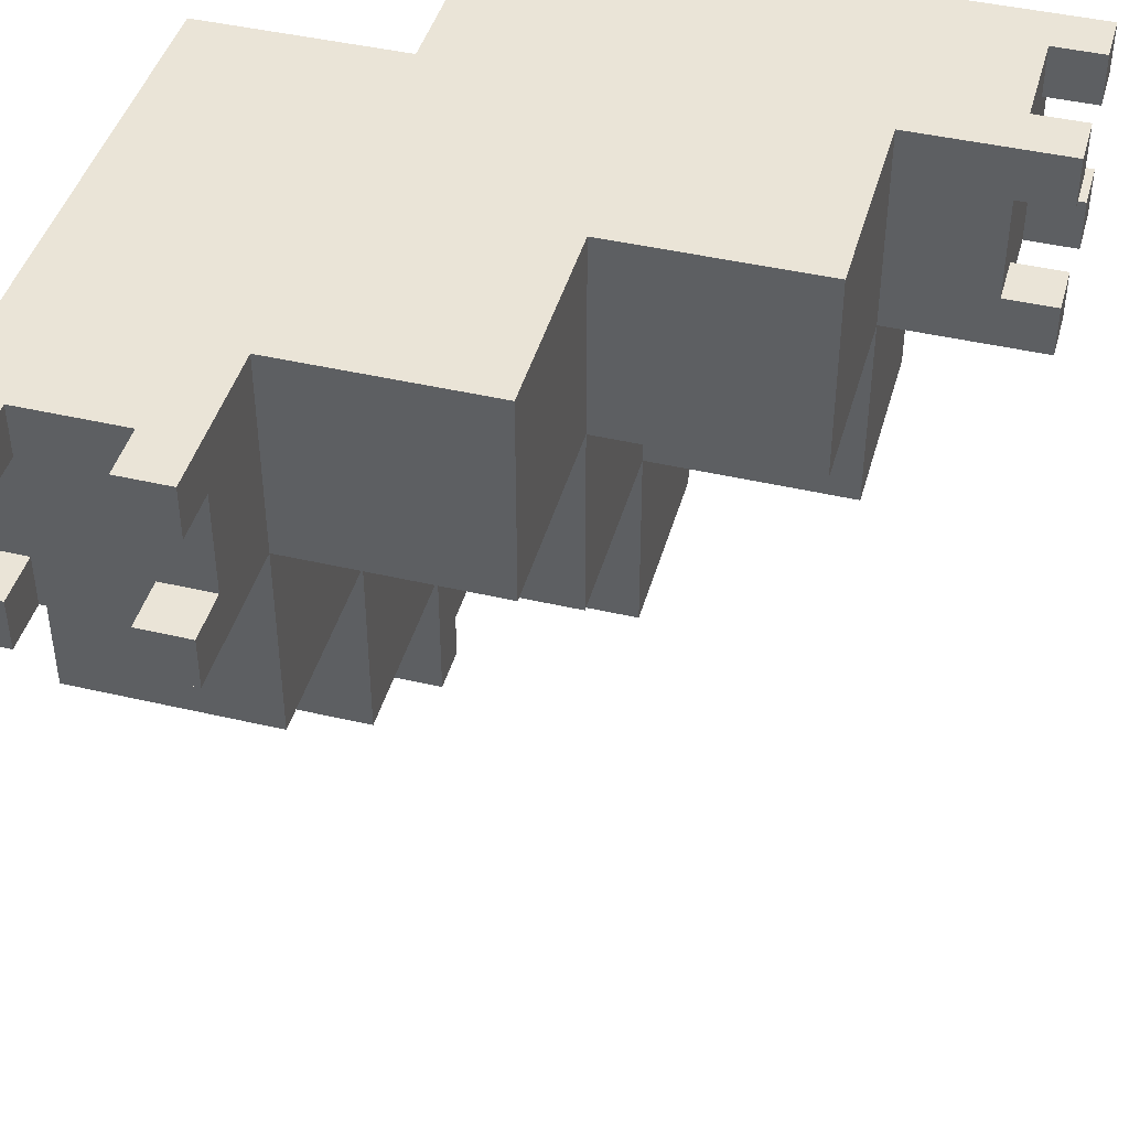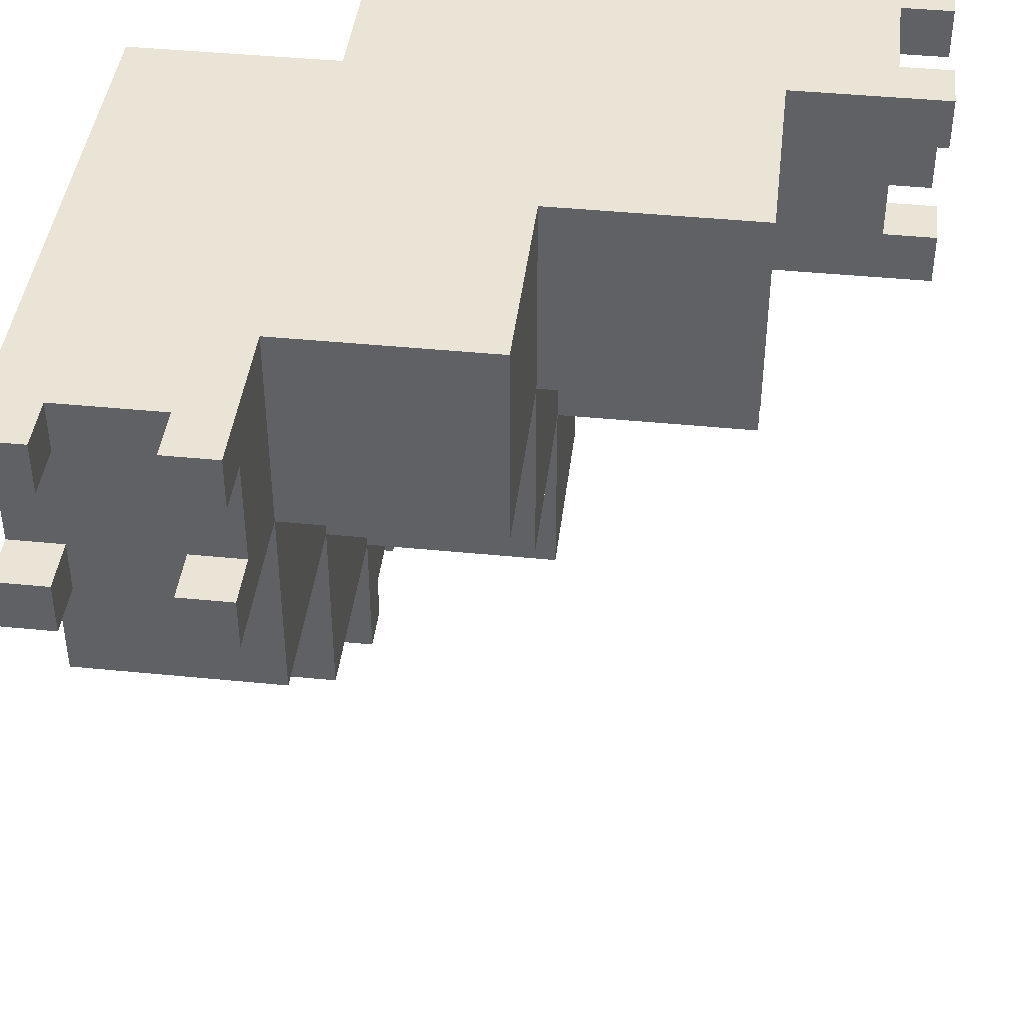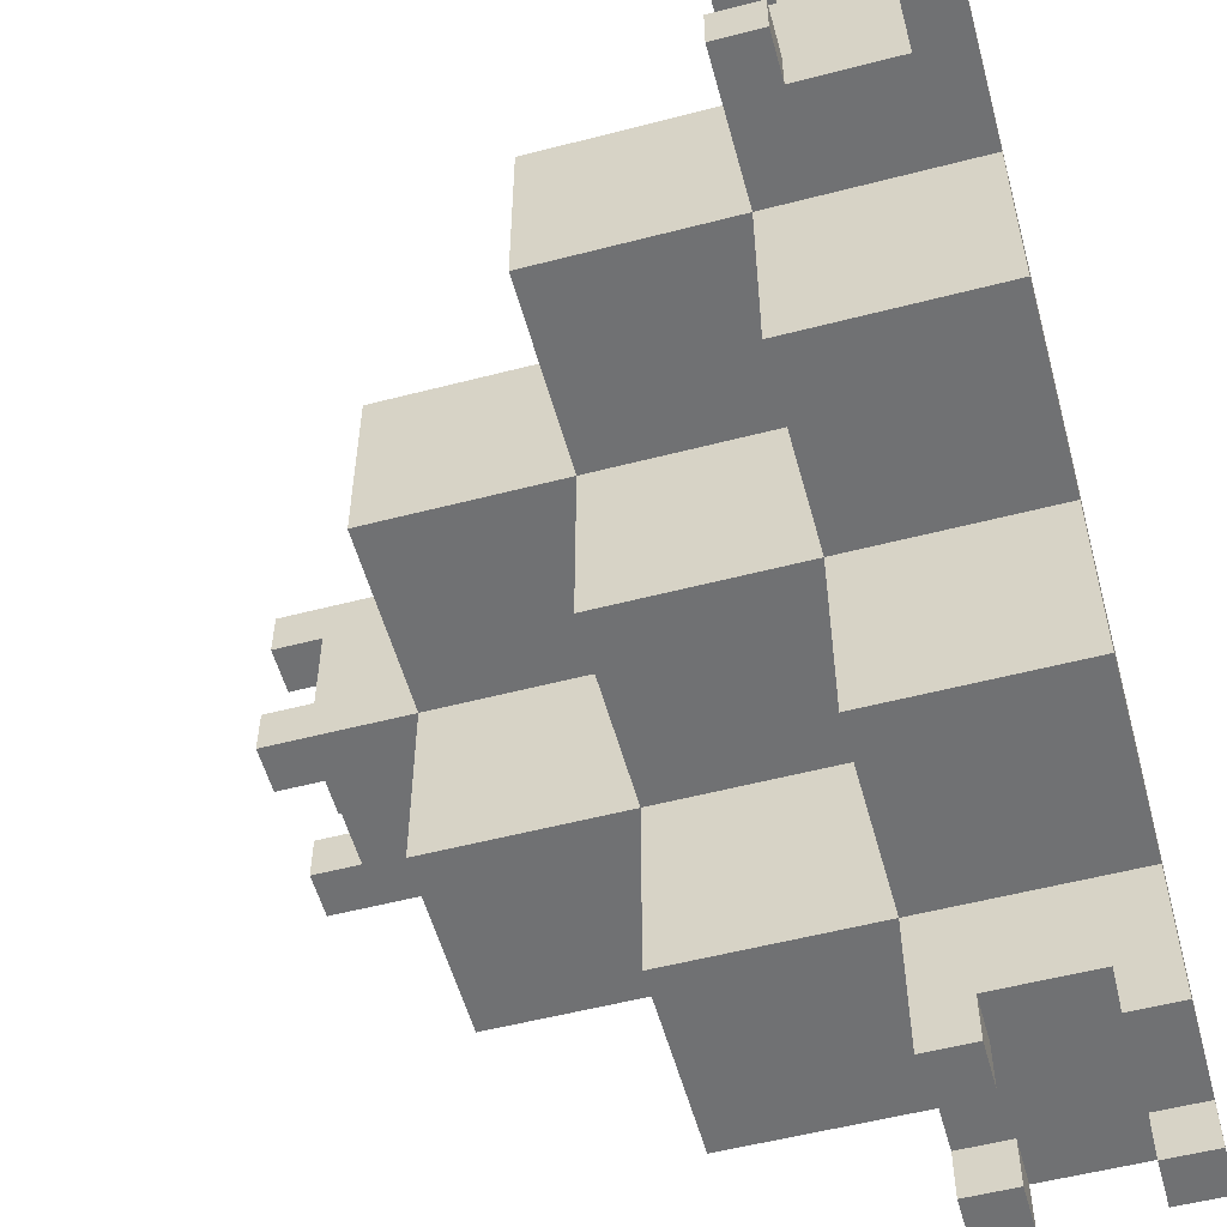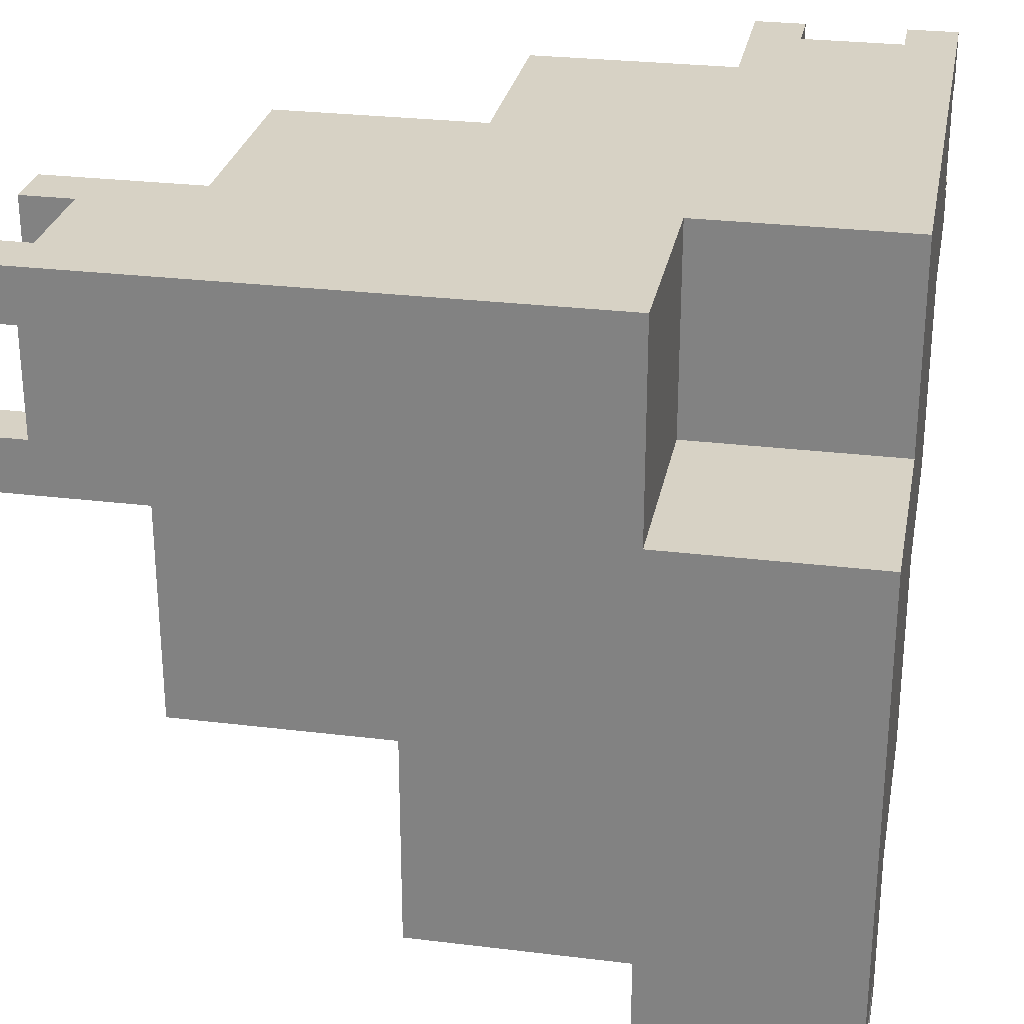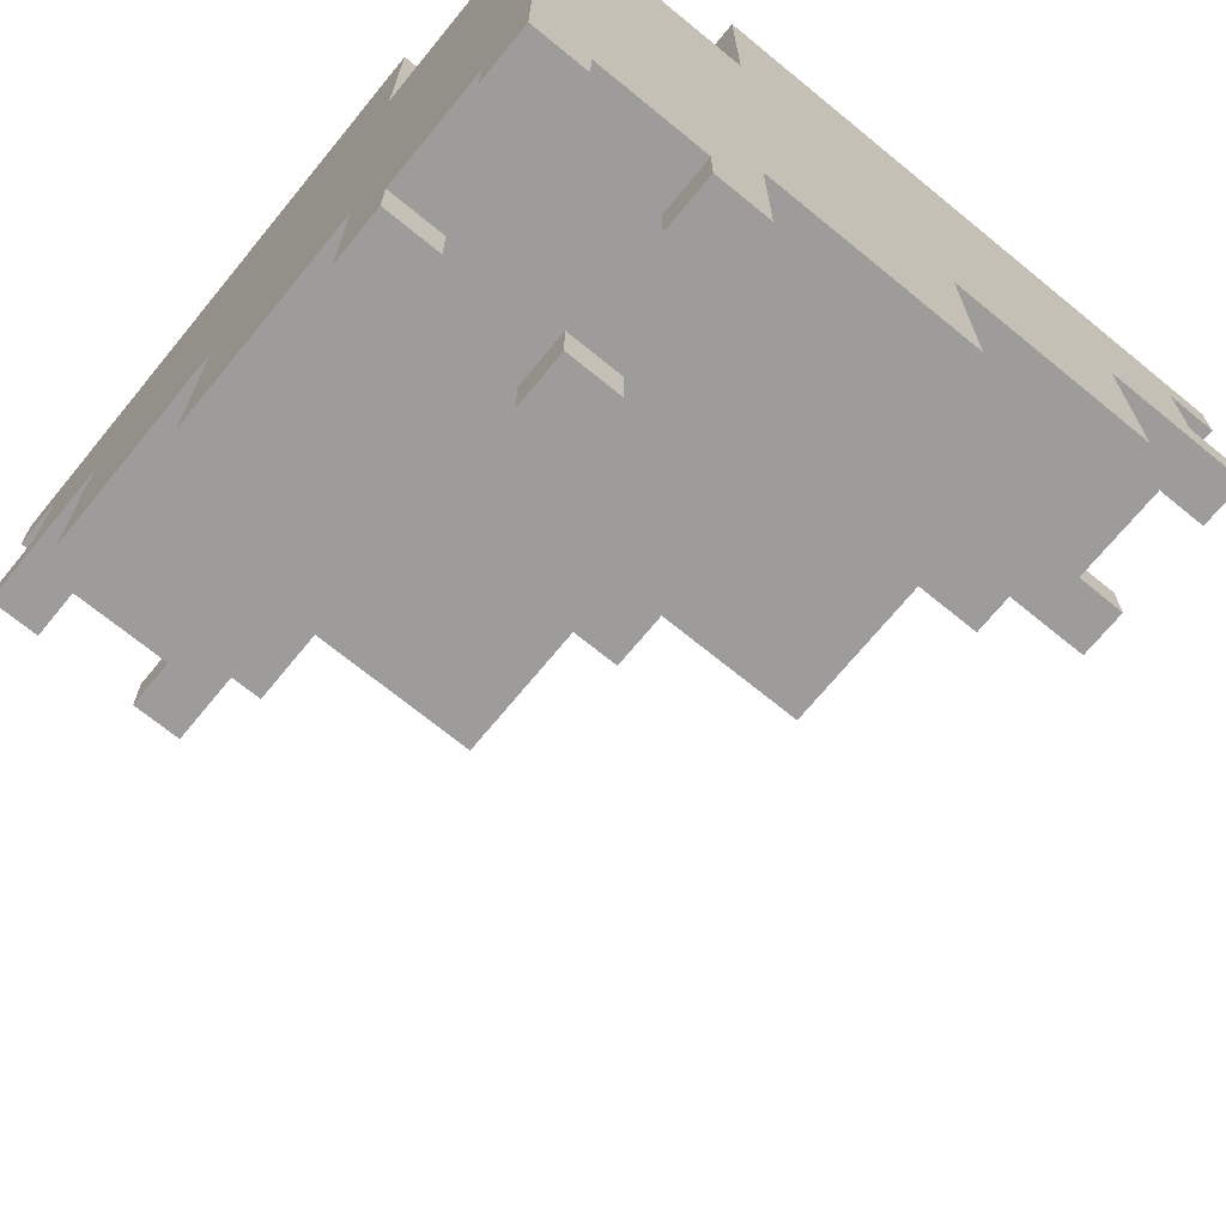
<metadata>
{"format":"obj","ext":"obj","renderer":"f3d","projection":"perspective","resolution":1024,"background":"white","views":[{"elev":43.7,"azim":105.4,"up":"+Y"},{"elev":42.5,"azim":6.8,"up":"+Z"},{"elev":-55.1,"azim":-164.7,"up":"+Y"},{"elev":27.4,"azim":-79.3,"up":"+Y"},{"elev":-70.0,"azim":-39.3,"up":"+Y"}]}
</metadata>
<code>
o
v -0.8 0.1 0.8
v -0.8 0.1 0.7
v -0.8 0.1 0.5
v -0.8 0.1 0.4
v -0.8 0.2 0.7
v -0.8 0.2 0.5
v -0.8 0.4 0.4
v -0.8 0.4 0
v -0.8 0.8 0
v -0.8 0.8 -0.4
v -0.8 1.2 0.8
v -0.8 1.2 0.4
v -0.8 1.2 -0.4
v -0.8 1.2 -0.7
v -0.8 1.3 -0.6
v -0.8 1.3 -0.7
v -0.8 1.5 -0.6
v -0.8 1.5 -0.7
v -0.8 1.6 0.4
v -0.8 1.6 -0.7
v -0.5 0.1 0.8
v -0.5 0.1 0.7
v -0.5 0.1 0.5
v -0.5 0.1 0.4
v -0.5 0.2 0.8
v -0.5 0.2 0.7
v -0.5 0.2 0.5
v -0.5 0.2 0.4
v -0.5 1.2 -0.6
v -0.5 1.2 -0.7
v -0.5 1.3 -0.6
v -0.5 1.3 -0.7
v -0.5 1.5 -0.6
v -0.5 1.5 -0.7
v -0.5 1.6 -0.6
v -0.5 1.6 -0.7
v -0.4 1.2 0.8
v -0.4 1.2 0.4
v -0.4 1.6 0.8
v -0.4 1.6 0.4
v -0.7 0.1 0.8
v -0.7 0.1 0.7
v -0.7 0.1 0.5
v -0.7 0.1 0.4
v -0.7 0.2 0.8
v -0.7 0.2 0.7
v -0.7 0.2 0.5
v -0.7 0.2 0.4
v -0.7 1.2 -0.6
v -0.7 1.2 -0.7
v -0.7 1.3 -0.6
v -0.7 1.3 -0.7
v -0.7 1.5 -0.6
v -0.7 1.5 -0.7
v -0.7 1.6 -0.6
v -0.7 1.6 -0.7
v -0.4 0.1 0.8
v -0.4 0.1 0.7
v -0.4 0.1 0.5
v -0.4 0.1 0.4
v -0.4 0.2 0.7
v -0.4 0.2 0.5
v -0.4 0.4 0.8
v -0.4 0.4 0.4
v -0.4 0.4 0
v -0.4 0.8 0.4
v -0.4 0.8 0
v -0.4 0.8 -0.4
v -0.4 1.2 0
v -0.4 1.2 -0.4
v -0.4 1.2 -0.7
v -0.4 1.3 -0.6
v -0.4 1.3 -0.7
v -0.4 1.5 -0.6
v -0.4 1.5 -0.7
v -0.4 1.6 -0.4
v -0.4 1.6 -0.7
v 0 0.4 0.8
v 0 0.4 0.4
v 0 0.8 0.8
v 0 0.8 0.4
v 0 0.8 0
v 0 1.2 0.4
v 0 1.2 0
v 0 1.2 -0.4
v 0 1.6 0
v 0 1.6 -0.4
v 0.4 0.8 0.8
v 0.4 0.8 0.4
v 0.4 1.2 0.8
v 0.4 1.2 0.4
v 0.4 1.2 0
v 0.4 1.6 0.4
v 0.4 1.6 0
v 0.6 1.2 0.7
v 0.6 1.2 0.5
v 0.6 1.3 0.8
v 0.6 1.3 0.7
v 0.6 1.3 0.5
v 0.6 1.3 0.4
v 0.6 1.5 0.8
v 0.6 1.5 0.7
v 0.6 1.5 0.5
v 0.6 1.5 0.4
v 0.6 1.6 0.7
v 0.6 1.6 0.5
v 0.7 1.2 0.8
v 0.7 1.2 0.7
v 0.7 1.2 0.5
v 0.7 1.2 0.4
v 0.7 1.3 0.8
v 0.7 1.3 0.7
v 0.7 1.3 0.5
v 0.7 1.3 0.4
v 0.7 1.5 0.8
v 0.7 1.5 0.7
v 0.7 1.5 0.5
v 0.7 1.5 0.4
v 0.7 1.6 0.8
v 0.7 1.6 0.7
v 0.7 1.6 0.5
v 0.7 1.6 0.4
v -0.8 0.1 0.8
v -0.8 1.2 0.8
v -0.7 0.1 0.8
v -0.7 0.2 0.8
v -0.5 0.1 0.8
v -0.5 0.2 0.8
v -0.4 0.1 0.8
v -0.4 0.4 0.8
v -0.4 1.2 0.8
v -0.4 1.6 0.8
v 0 0.4 0.8
v 0 0.8 0.8
v 0.4 0.8 0.8
v 0.4 1.2 0.8
v 0.6 1.3 0.8
v 0.6 1.5 0.8
v 0.7 1.2 0.8
v 0.7 1.3 0.8
v 0.7 1.5 0.8
v 0.7 1.6 0.8
v -0.8 0.1 0.5
v -0.8 0.2 0.5
v -0.7 0.1 0.5
v -0.7 0.2 0.5
v -0.5 0.1 0.5
v -0.5 0.2 0.5
v -0.4 0.1 0.5
v -0.4 0.2 0.5
v 0.6 1.2 0.5
v 0.6 1.3 0.5
v 0.6 1.5 0.5
v 0.6 1.6 0.5
v 0.7 1.2 0.5
v 0.7 1.3 0.5
v 0.7 1.5 0.5
v 0.7 1.6 0.5
v -0.8 1.2 0.4
v -0.8 1.6 0.4
v -0.4 1.2 0.4
v -0.4 1.6 0.4
v -0.8 0.1 0.7
v -0.8 0.2 0.7
v -0.7 0.1 0.7
v -0.7 0.2 0.7
v -0.5 0.1 0.7
v -0.5 0.2 0.7
v -0.4 0.1 0.7
v -0.4 0.2 0.7
v 0.6 1.2 0.7
v 0.6 1.3 0.7
v 0.6 1.5 0.7
v 0.6 1.6 0.7
v 0.7 1.2 0.7
v 0.7 1.3 0.7
v 0.7 1.5 0.7
v 0.7 1.6 0.7
v -0.8 0.1 0.4
v -0.8 0.4 0.4
v -0.7 0.1 0.4
v -0.7 0.2 0.4
v -0.5 0.1 0.4
v -0.5 0.2 0.4
v -0.4 0.1 0.4
v -0.4 0.4 0.4
v -0.4 0.8 0.4
v 0 0.4 0.4
v 0 0.8 0.4
v 0 1.2 0.4
v 0.4 0.8 0.4
v 0.4 1.2 0.4
v 0.4 1.6 0.4
v 0.6 1.3 0.4
v 0.6 1.5 0.4
v 0.7 1.2 0.4
v 0.7 1.3 0.4
v 0.7 1.5 0.4
v 0.7 1.6 0.4
v -0.8 0.4 0
v -0.8 0.8 0
v -0.4 0.4 0
v -0.4 0.8 0
v -0.4 1.2 0
v 0 0.8 0
v 0 1.2 0
v 0 1.6 0
v 0.4 1.2 0
v 0.4 1.6 0
v -0.8 0.8 -0.4
v -0.8 1.2 -0.4
v -0.4 0.8 -0.4
v -0.4 1.2 -0.4
v -0.4 1.6 -0.4
v 0 1.2 -0.4
v 0 1.6 -0.4
v -0.8 1.3 -0.6
v -0.8 1.5 -0.6
v -0.7 1.2 -0.6
v -0.7 1.3 -0.6
v -0.7 1.5 -0.6
v -0.7 1.6 -0.6
v -0.5 1.2 -0.6
v -0.5 1.3 -0.6
v -0.5 1.5 -0.6
v -0.5 1.6 -0.6
v -0.4 1.3 -0.6
v -0.4 1.5 -0.6
v -0.8 1.2 -0.7
v -0.8 1.3 -0.7
v -0.8 1.5 -0.7
v -0.8 1.6 -0.7
v -0.7 1.2 -0.7
v -0.7 1.3 -0.7
v -0.7 1.5 -0.7
v -0.7 1.6 -0.7
v -0.5 1.2 -0.7
v -0.5 1.3 -0.7
v -0.5 1.5 -0.7
v -0.5 1.6 -0.7
v -0.4 1.2 -0.7
v -0.4 1.3 -0.7
v -0.4 1.5 -0.7
v -0.4 1.6 -0.7
v -0.8 0.1 0.8
v -0.7 0.1 0.8
v -0.5 0.1 0.8
v -0.4 0.1 0.8
v -0.8 0.1 0.7
v -0.7 0.1 0.7
v -0.5 0.1 0.7
v -0.4 0.1 0.7
v -0.8 0.1 0.5
v -0.7 0.1 0.5
v -0.5 0.1 0.5
v -0.4 0.1 0.5
v -0.8 0.1 0.4
v -0.7 0.1 0.4
v -0.5 0.1 0.4
v -0.4 0.1 0.4
v -0.7 0.2 0.8
v -0.5 0.2 0.8
v -0.8 0.2 0.7
v -0.7 0.2 0.7
v -0.5 0.2 0.7
v -0.4 0.2 0.7
v -0.8 0.2 0.5
v -0.7 0.2 0.5
v -0.5 0.2 0.5
v -0.4 0.2 0.5
v -0.7 0.2 0.4
v -0.5 0.2 0.4
v -0.4 0.4 0.8
v 0 0.4 0.8
v -0.8 0.4 0.4
v -0.4 0.4 0.4
v 0 0.4 0.4
v -0.8 0.4 0
v -0.4 0.4 0
v 0 0.8 0.8
v 0.4 0.8 0.8
v -0.4 0.8 0.4
v 0 0.8 0.4
v 0.4 0.8 0.4
v -0.8 0.8 0
v -0.4 0.8 0
v 0 0.8 0
v -0.8 0.8 -0.4
v -0.4 0.8 -0.4
v 0.4 1.2 0.8
v 0.7 1.2 0.8
v 0.6 1.2 0.7
v 0.7 1.2 0.7
v 0.6 1.2 0.5
v 0.7 1.2 0.5
v 0 1.2 0.4
v 0.4 1.2 0.4
v 0.7 1.2 0.4
v -0.4 1.2 0
v 0 1.2 0
v 0.4 1.2 0
v -0.8 1.2 -0.4
v -0.4 1.2 -0.4
v 0 1.2 -0.4
v -0.7 1.2 -0.6
v -0.5 1.2 -0.6
v -0.8 1.2 -0.7
v -0.7 1.2 -0.7
v -0.5 1.2 -0.7
v -0.4 1.2 -0.7
v 0.6 1.5 0.8
v 0.7 1.5 0.8
v 0.6 1.5 0.7
v 0.7 1.5 0.7
v 0.6 1.5 0.5
v 0.7 1.5 0.5
v 0.6 1.5 0.4
v 0.7 1.5 0.4
v -0.8 1.5 -0.6
v -0.7 1.5 -0.6
v -0.5 1.5 -0.6
v -0.4 1.5 -0.6
v -0.8 1.5 -0.7
v -0.7 1.5 -0.7
v -0.5 1.5 -0.7
v -0.4 1.5 -0.7
v -0.8 1.2 0.8
v -0.4 1.2 0.8
v -0.8 1.2 0.4
v -0.4 1.2 0.4
v 0.6 1.3 0.8
v 0.7 1.3 0.8
v 0.6 1.3 0.7
v 0.7 1.3 0.7
v 0.6 1.3 0.5
v 0.7 1.3 0.5
v 0.6 1.3 0.4
v 0.7 1.3 0.4
v -0.8 1.3 -0.6
v -0.7 1.3 -0.6
v -0.5 1.3 -0.6
v -0.4 1.3 -0.6
v -0.8 1.3 -0.7
v -0.7 1.3 -0.7
v -0.5 1.3 -0.7
v -0.4 1.3 -0.7
v -0.4 1.6 0.8
v 0.7 1.6 0.8
v 0.6 1.6 0.7
v 0.7 1.6 0.7
v 0.6 1.6 0.5
v 0.7 1.6 0.5
v -0.8 1.6 0.4
v -0.4 1.6 0.4
v 0.4 1.6 0.4
v 0.7 1.6 0.4
v 0 1.6 0
v 0.4 1.6 0
v -0.4 1.6 -0.4
v 0 1.6 -0.4
v -0.7 1.6 -0.6
v -0.5 1.6 -0.6
v -0.8 1.6 -0.7
v -0.7 1.6 -0.7
v -0.5 1.6 -0.7
v -0.4 1.6 -0.7
f 5 2 1
f 6 4 3
f 7 4 6
f 7 6 5
f 9 8 7
f 11 5 1
f 11 10 9
f 11 9 7
f 11 7 5
f 12 10 11
f 13 10 12
f 15 14 13
f 15 13 12
f 16 14 15
f 17 15 12
f 19 17 12
f 19 18 17
f 20 18 19
f 25 22 21
f 26 22 25
f 27 24 23
f 28 24 27
f 31 30 29
f 32 30 31
f 35 34 33
f 36 34 35
f 39 38 37
f 40 38 39
f 41 42 45
f 45 42 46
f 43 44 47
f 47 44 48
f 49 50 51
f 51 50 52
f 53 54 55
f 55 54 56
f 57 58 61
f 59 60 62
f 57 61 63
f 61 62 63
f 62 60 64
f 63 62 64
f 64 65 66
f 66 65 67
f 67 68 69
f 69 68 70
f 70 71 72
f 72 71 73
f 70 72 74
f 70 74 76
f 74 75 76
f 76 75 77
f 78 79 80
f 80 79 81
f 81 82 83
f 83 82 84
f 84 85 86
f 86 85 87
f 88 89 90
f 90 89 91
f 91 92 93
f 93 92 94
f 95 96 98
f 98 96 99
f 97 98 101
f 99 100 101
f 98 99 101
f 101 100 102
f 102 100 103
f 103 100 104
f 102 103 105
f 105 103 106
f 107 108 111
f 111 108 112
f 109 110 113
f 113 110 114
f 115 116 119
f 119 116 120
f 117 118 121
f 121 118 122
f 125 124 123
f 126 124 125
f 128 124 126
f 129 128 127
f 130 124 128
f 130 128 129
f 131 124 130
f 133 132 131
f 133 131 130
f 134 132 133
f 135 132 134
f 136 132 135
f 137 132 136
f 138 132 137
f 139 137 136
f 140 137 139
f 141 132 138
f 142 132 141
f 145 144 143
f 146 144 145
f 149 148 147
f 150 148 149
f 155 152 151
f 156 152 155
f 157 154 153
f 158 154 157
f 161 160 159
f 162 160 161
f 163 164 165
f 165 164 166
f 167 168 169
f 169 168 170
f 171 172 175
f 175 172 176
f 173 174 177
f 177 174 178
f 179 180 181
f 181 180 182
f 182 180 184
f 183 184 185
f 184 180 186
f 185 184 186
f 186 187 188
f 188 187 189
f 189 190 191
f 191 190 192
f 192 193 194
f 194 193 195
f 192 194 196
f 196 194 197
f 195 193 198
f 198 193 199
f 200 201 202
f 202 201 203
f 203 204 205
f 205 204 206
f 206 207 208
f 208 207 209
f 210 211 212
f 212 211 213
f 213 214 215
f 215 214 216
f 217 218 220
f 220 218 221
f 219 220 223
f 221 222 223
f 220 221 223
f 223 222 224
f 224 222 225
f 225 222 226
f 224 225 227
f 227 225 228
f 229 230 233
f 233 230 234
f 231 232 235
f 235 232 236
f 237 238 241
f 241 238 242
f 239 240 243
f 243 240 244
f 249 246 245
f 250 246 249
f 251 248 247
f 252 248 251
f 257 254 253
f 258 254 257
f 259 256 255
f 260 256 259
f 264 262 261
f 265 262 264
f 267 264 263
f 267 266 265
f 267 265 264
f 268 266 267
f 269 266 268
f 270 266 269
f 271 269 268
f 272 269 271
f 276 274 273
f 277 274 276
f 278 276 275
f 279 276 278
f 283 281 280
f 284 281 283
f 286 283 282
f 287 283 286
f 288 286 285
f 289 286 288
f 292 291 290
f 293 291 292
f 294 292 290
f 297 294 290
f 297 295 294
f 298 295 297
f 300 297 296
f 301 297 300
f 303 300 299
f 304 300 303
f 305 303 302
f 306 303 305
f 307 305 302
f 308 305 307
f 309 303 306
f 310 303 309
f 313 312 311
f 314 312 313
f 317 316 315
f 318 316 317
f 323 320 319
f 324 320 323
f 325 322 321
f 326 322 325
f 327 328 329
f 329 328 330
f 331 332 333
f 333 332 334
f 335 336 337
f 337 336 338
f 339 340 343
f 343 340 344
f 341 342 345
f 345 342 346
f 347 348 349
f 349 348 350
f 347 349 351
f 347 351 354
f 351 352 354
f 354 352 355
f 355 352 356
f 353 354 357
f 354 355 357
f 357 355 358
f 353 357 359
f 359 357 360
f 353 359 361
f 361 359 362
f 353 361 363
f 363 361 364
f 362 359 365
f 365 359 366

</code>
